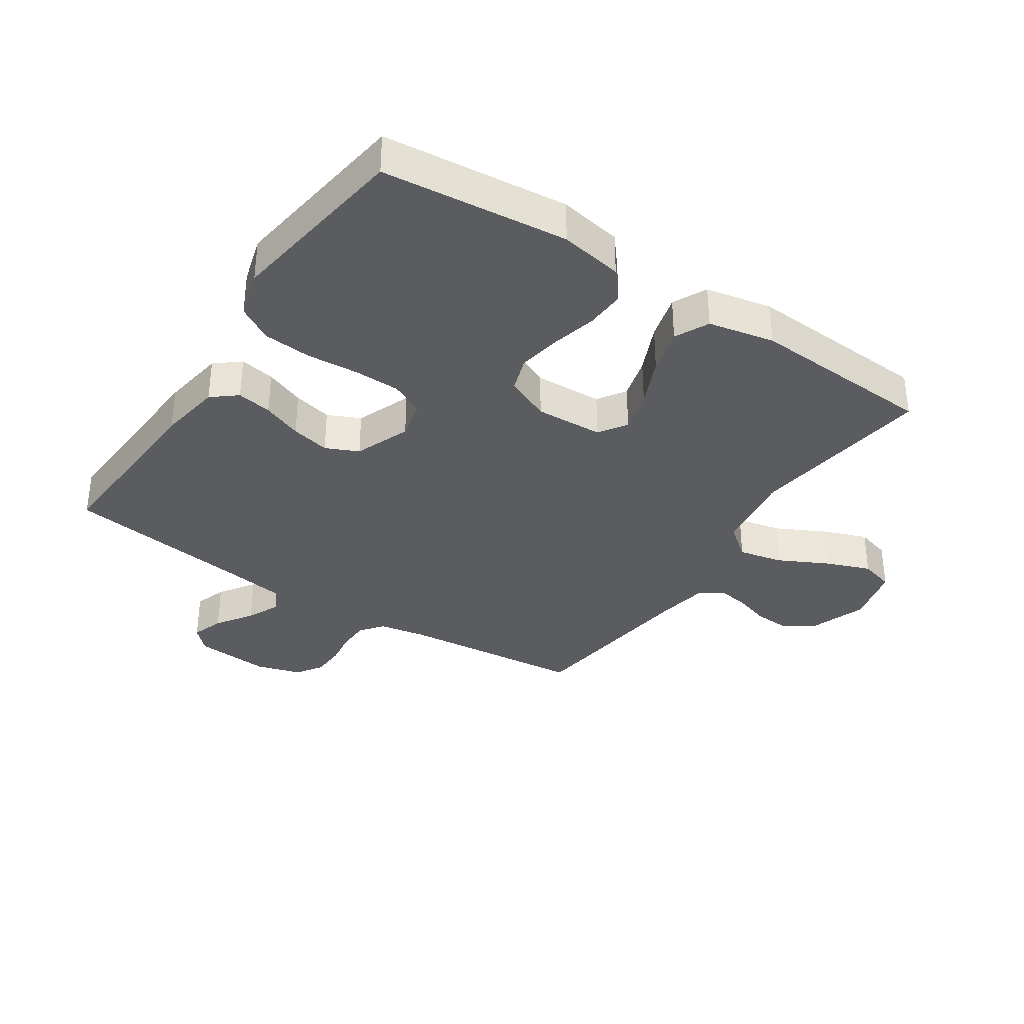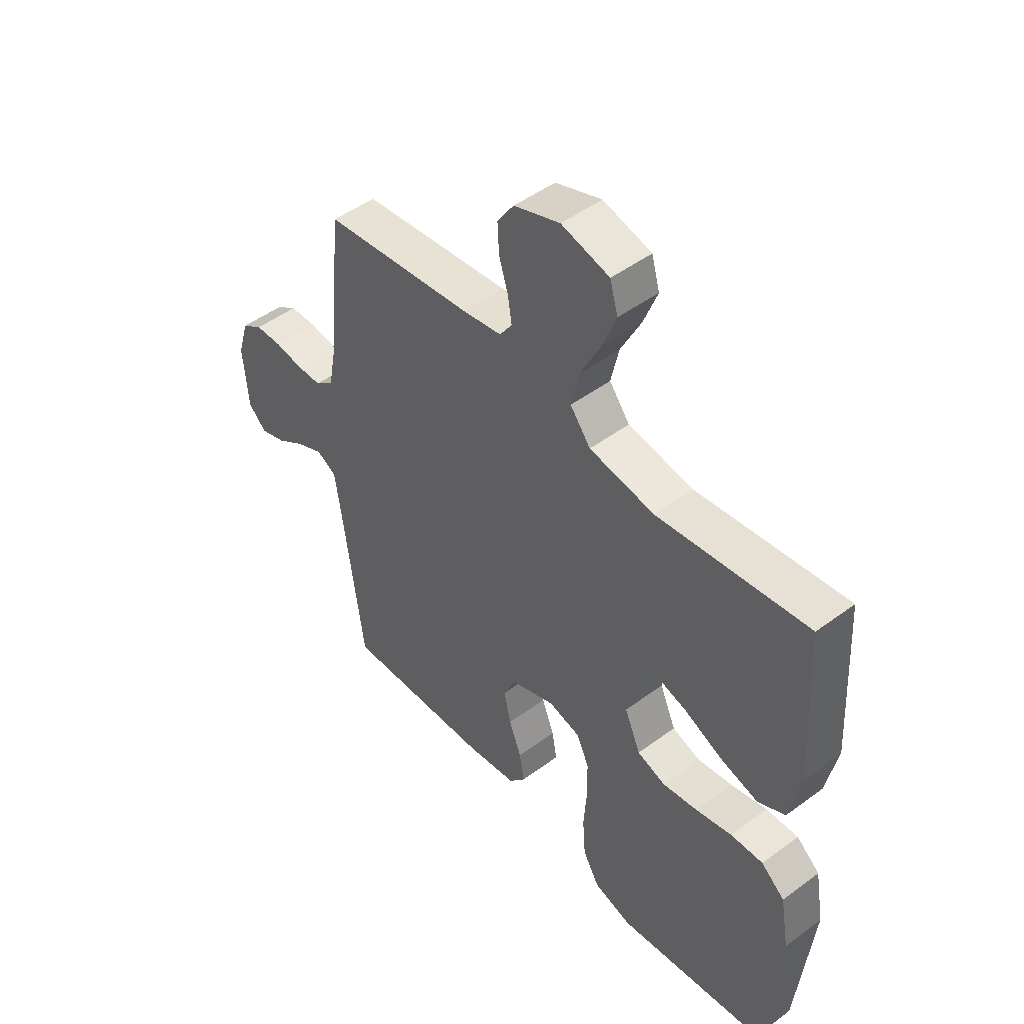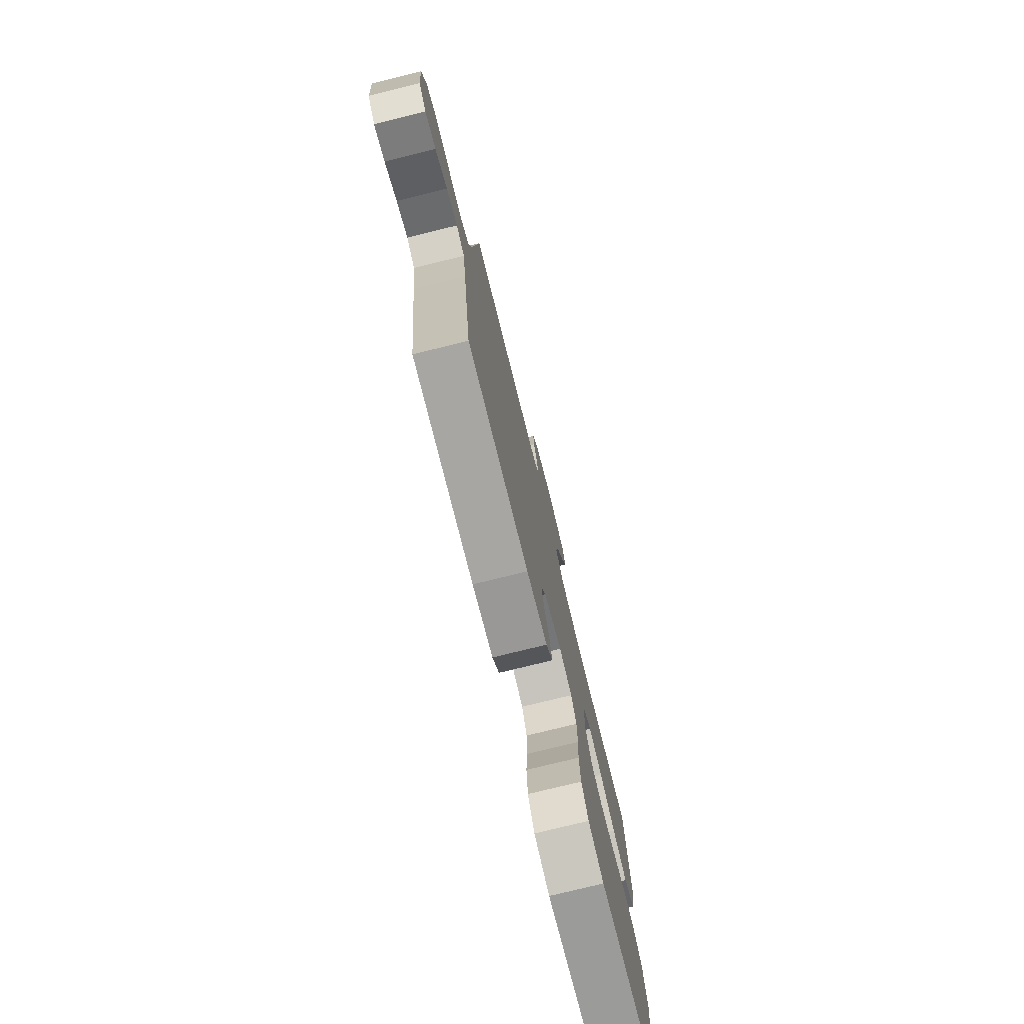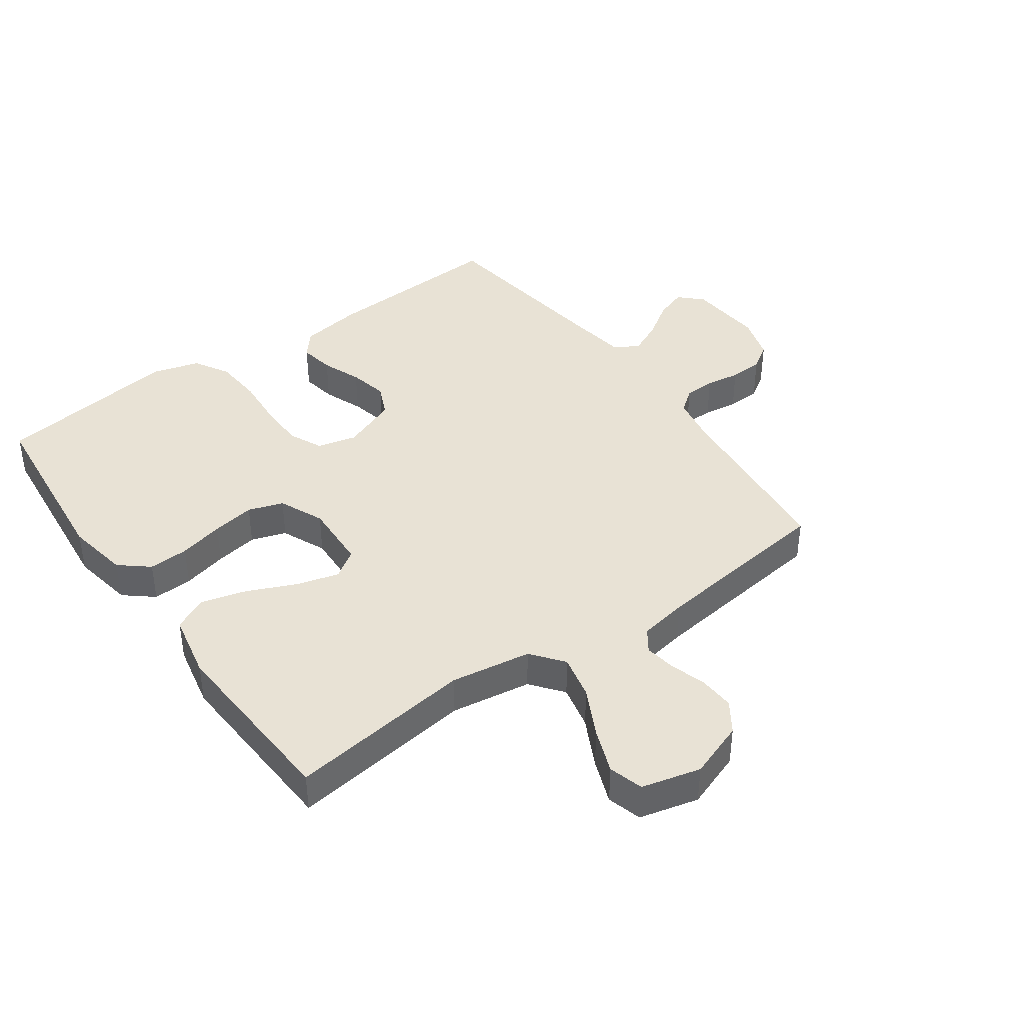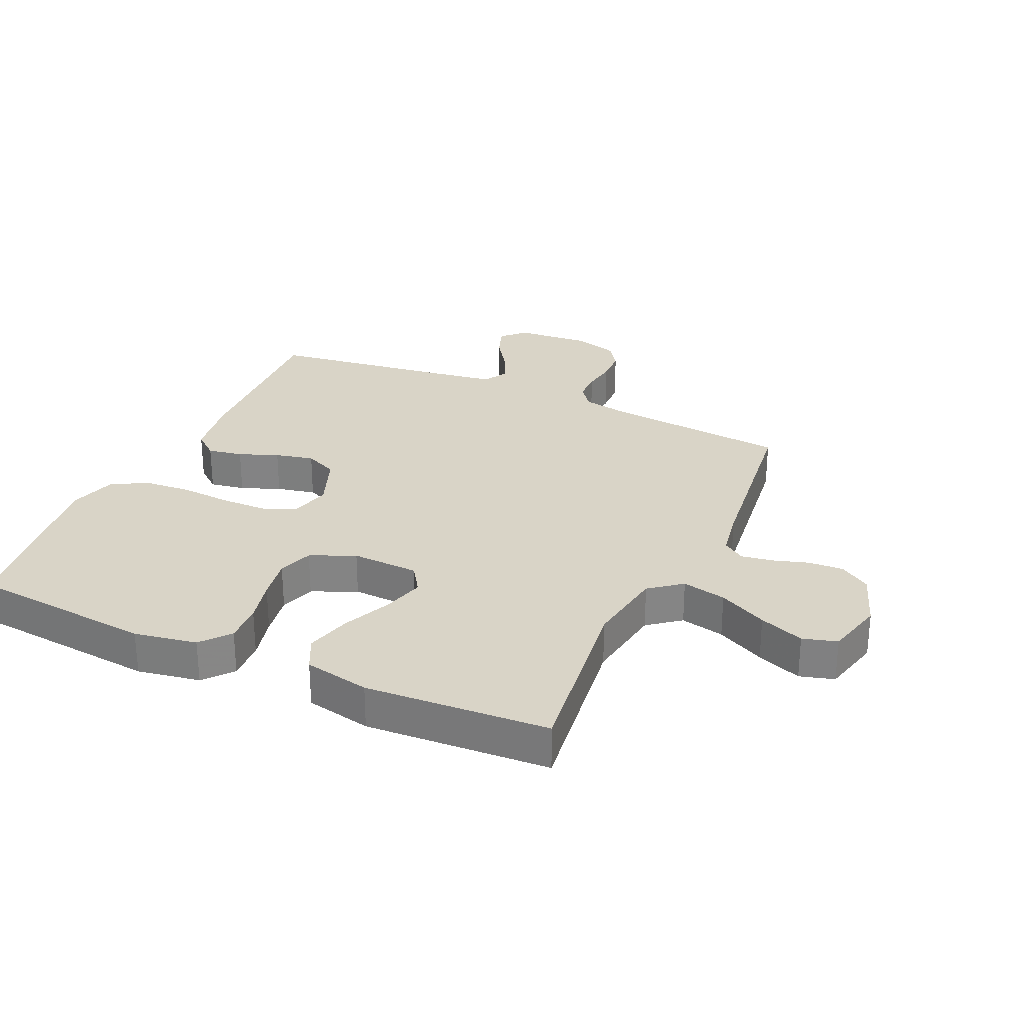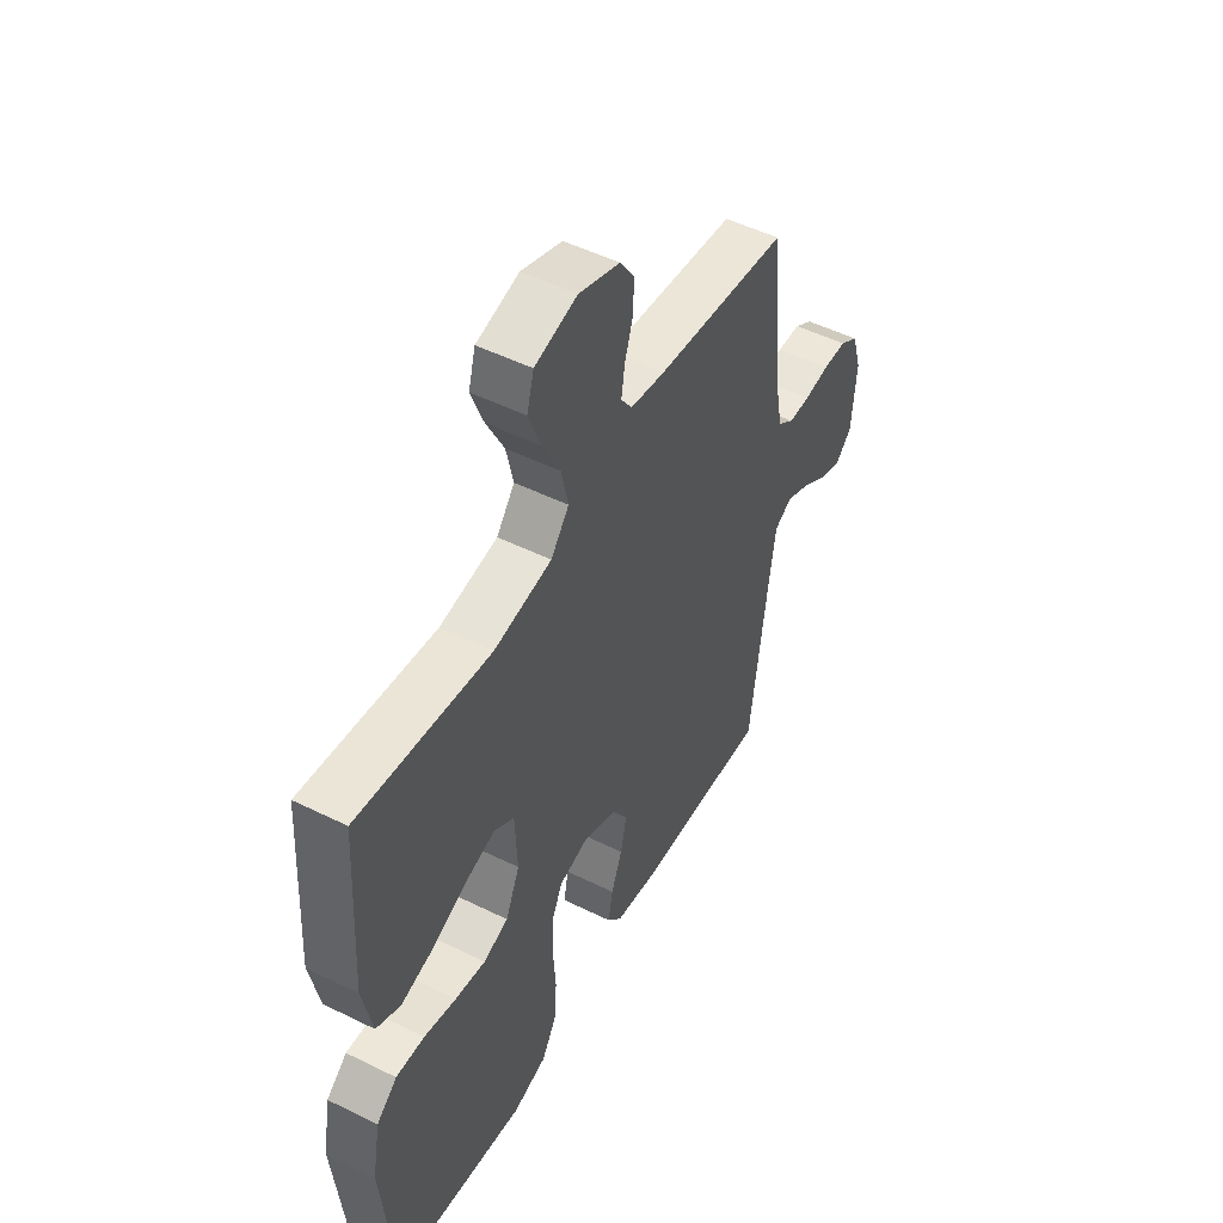
<metadata>
{"format":"obj","ext":"obj","renderer":"f3d","projection":"perspective","resolution":1024,"background":"white","views":[{"elev":-35.0,"azim":-123.6,"up":"+Y"},{"elev":48.4,"azim":-129.6,"up":"+Z"},{"elev":-77.1,"azim":103.8,"up":"+Z"},{"elev":40.9,"azim":-35.5,"up":"+Y"},{"elev":28.5,"azim":-65.6,"up":"+Y"},{"elev":50.6,"azim":-61.6,"up":"+Z"}]}
</metadata>
<code>
v 0.5 0.07 -0.5
v 0.2 0.07 -0.484
v 0.098 0.07 -0.468
v 0.065 0.07 -0.428
v 0.075 0.07 -0.371
v 0.1 0.07 -0.307
v 0.114 0.07 -0.244
v 0.09 0.07 -0.191
v 0 0.07 -0.156
v -0.064 0.07 -0.172
v -0.089 0.07 -0.226
v -0.09 0.07 -0.302
v -0.084 0.07 -0.385
v -0.09 0.07 -0.463
v -0.123 0.07 -0.52
v -0.2 0.07 -0.542
v -0.5 0.07 -0.5
v -0.53 0.07 -0.2
v -0.512 0.07 -0.098
v -0.465 0.07 -0.059
v -0.4 0.07 -0.062
v -0.327 0.07 -0.08
v -0.257 0.07 -0.092
v -0.2 0.07 -0.073
v -0.168 0.07 0
v -0.173 0.07 0.11
v -0.218 0.07 0.14
v -0.287 0.07 0.121
v -0.366 0.07 0.086
v -0.44 0.07 0.066
v -0.495 0.07 0.093
v -0.517 0.07 0.2
v -0.5 0.07 0.5
v -0.2 0.07 0.46
v -0.069 0.07 0.48
v -0.028 0.07 0.532
v -0.044 0.07 0.604
v -0.084 0.07 0.683
v -0.112 0.07 0.756
v -0.096 0.07 0.812
v 0 0.07 0.836
v 0.092 0.07 0.803
v 0.125 0.07 0.754
v 0.122 0.07 0.696
v 0.104 0.07 0.638
v 0.096 0.07 0.587
v 0.121 0.07 0.551
v 0.2 0.07 0.537
v 0.5 0.07 0.5
v 0.53 0.07 0.2
v 0.544 0.07 0.125
v 0.581 0.07 0.096
v 0.631 0.07 0.095
v 0.687 0.07 0.103
v 0.741 0.07 0.101
v 0.783 0.07 0.073
v 0.805 0.07 0
v 0.795 0.07 -0.123
v 0.759 0.07 -0.158
v 0.707 0.07 -0.14
v 0.649 0.07 -0.101
v 0.595 0.07 -0.076
v 0.555 0.07 -0.098
v 0.54 0.07 -0.2
v 0.5 0 -0.5
v 0.2 0 -0.484
v 0.098 0 -0.468
v 0.065 0 -0.428
v 0.075 0 -0.371
v 0.1 0 -0.307
v 0.114 0 -0.244
v 0.09 0 -0.191
v 0 0 -0.156
v -0.064 0 -0.172
v -0.089 0 -0.226
v -0.09 0 -0.302
v -0.084 0 -0.385
v -0.09 0 -0.463
v -0.123 0 -0.52
v -0.2 0 -0.542
v -0.5 0 -0.5
v -0.53 0 -0.2
v -0.512 0 -0.098
v -0.465 0 -0.059
v -0.4 0 -0.062
v -0.327 0 -0.08
v -0.257 0 -0.092
v -0.2 0 -0.073
v -0.168 0 0
v -0.173 0 0.11
v -0.218 0 0.14
v -0.287 0 0.121
v -0.366 0 0.086
v -0.44 0 0.066
v -0.495 0 0.093
v -0.517 0 0.2
v -0.5 0 0.5
v -0.2 0 0.46
v -0.069 0 0.48
v -0.028 0 0.532
v -0.044 0 0.604
v -0.084 0 0.683
v -0.112 0 0.756
v -0.096 0 0.812
v 0 0 0.836
v 0.092 0 0.803
v 0.125 0 0.754
v 0.122 0 0.696
v 0.104 0 0.638
v 0.096 0 0.587
v 0.121 0 0.551
v 0.2 0 0.537
v 0.5 0 0.5
v 0.53 0 0.2
v 0.544 0 0.125
v 0.581 0 0.096
v 0.631 0 0.095
v 0.687 0 0.103
v 0.741 0 0.101
v 0.783 0 0.073
v 0.805 0 0
v 0.795 0 -0.123
v 0.759 0 -0.158
v 0.707 0 -0.14
v 0.649 0 -0.101
v 0.595 0 -0.076
v 0.555 0 -0.098
v 0.54 0 -0.2
f 59 60 61
f 58 59 61
f 57 58 61
f 56 57 61
f 55 56 61
f 54 55 61
f 53 54 61
f 52 53 61 62
f 51 52 62 63
f 48 49 50
f 51 63 64
f 50 51 64
f 48 50 64
f 47 48 64
f 43 44 45
f 42 43 45
f 41 42 45
f 40 41 45
f 39 40 45
f 38 39 45
f 37 38 45
f 36 37 45 46
f 64 1 2
f 47 64 2
f 46 47 2
f 36 46 2
f 35 36 2
f 32 33 34
f 31 32 34
f 30 31 34
f 29 30 34
f 28 29 34
f 20 21 22
f 19 20 22
f 18 19 22
f 17 18 22
f 16 17 22
f 15 16 22
f 14 15 22
f 13 14 22
f 12 13 22
f 11 12 22 23
f 10 11 23 24
f 4 5 6
f 3 4 6
f 2 3 6
f 2 6 7
f 35 2 7
f 27 28 34 35
f 26 27 35
f 25 26 35
f 9 10 24 25
f 8 9 25 35
f 7 8 35
f 125 124 123
f 125 123 122
f 125 122 121
f 125 121 120
f 125 120 119
f 125 119 118
f 125 118 117
f 126 125 117 116
f 127 126 116 115
f 114 113 112
f 128 127 115
f 128 115 114
f 128 114 112
f 128 112 111
f 109 108 107
f 109 107 106
f 109 106 105
f 109 105 104
f 109 104 103
f 109 103 102
f 109 102 101
f 110 109 101 100
f 66 65 128
f 66 128 111
f 66 111 110
f 66 110 100
f 66 100 99
f 98 97 96
f 98 96 95
f 98 95 94
f 98 94 93
f 98 93 92
f 86 85 84
f 86 84 83
f 86 83 82
f 86 82 81
f 86 81 80
f 86 80 79
f 86 79 78
f 86 78 77
f 86 77 76
f 87 86 76 75
f 88 87 75 74
f 70 69 68
f 70 68 67
f 70 67 66
f 71 70 66
f 71 66 99
f 99 98 92 91
f 99 91 90
f 99 90 89
f 89 88 74 73
f 99 89 73 72
f 99 72 71
f 1 65 66 2
f 2 66 67 3
f 3 67 68 4
f 4 68 69 5
f 5 69 70 6
f 6 70 71 7
f 7 71 72 8
f 8 72 73 9
f 9 73 74 10
f 10 74 75 11
f 11 75 76 12
f 12 76 77 13
f 13 77 78 14
f 14 78 79 15
f 15 79 80 16
f 16 80 81 17
f 17 81 82 18
f 18 82 83 19
f 19 83 84 20
f 20 84 85 21
f 21 85 86 22
f 22 86 87 23
f 23 87 88 24
f 24 88 89 25
f 25 89 90 26
f 26 90 91 27
f 27 91 92 28
f 28 92 93 29
f 29 93 94 30
f 30 94 95 31
f 31 95 96 32
f 32 96 97 33
f 33 97 98 34
f 34 98 99 35
f 35 99 100 36
f 36 100 101 37
f 37 101 102 38
f 38 102 103 39
f 39 103 104 40
f 40 104 105 41
f 41 105 106 42
f 42 106 107 43
f 43 107 108 44
f 44 108 109 45
f 45 109 110 46
f 46 110 111 47
f 47 111 112 48
f 48 112 113 49
f 49 113 114 50
f 50 114 115 51
f 51 115 116 52
f 52 116 117 53
f 53 117 118 54
f 54 118 119 55
f 55 119 120 56
f 56 120 121 57
f 57 121 122 58
f 58 122 123 59
f 59 123 124 60
f 60 124 125 61
f 61 125 126 62
f 62 126 127 63
f 63 127 128 64
f 64 128 65 1

</code>
